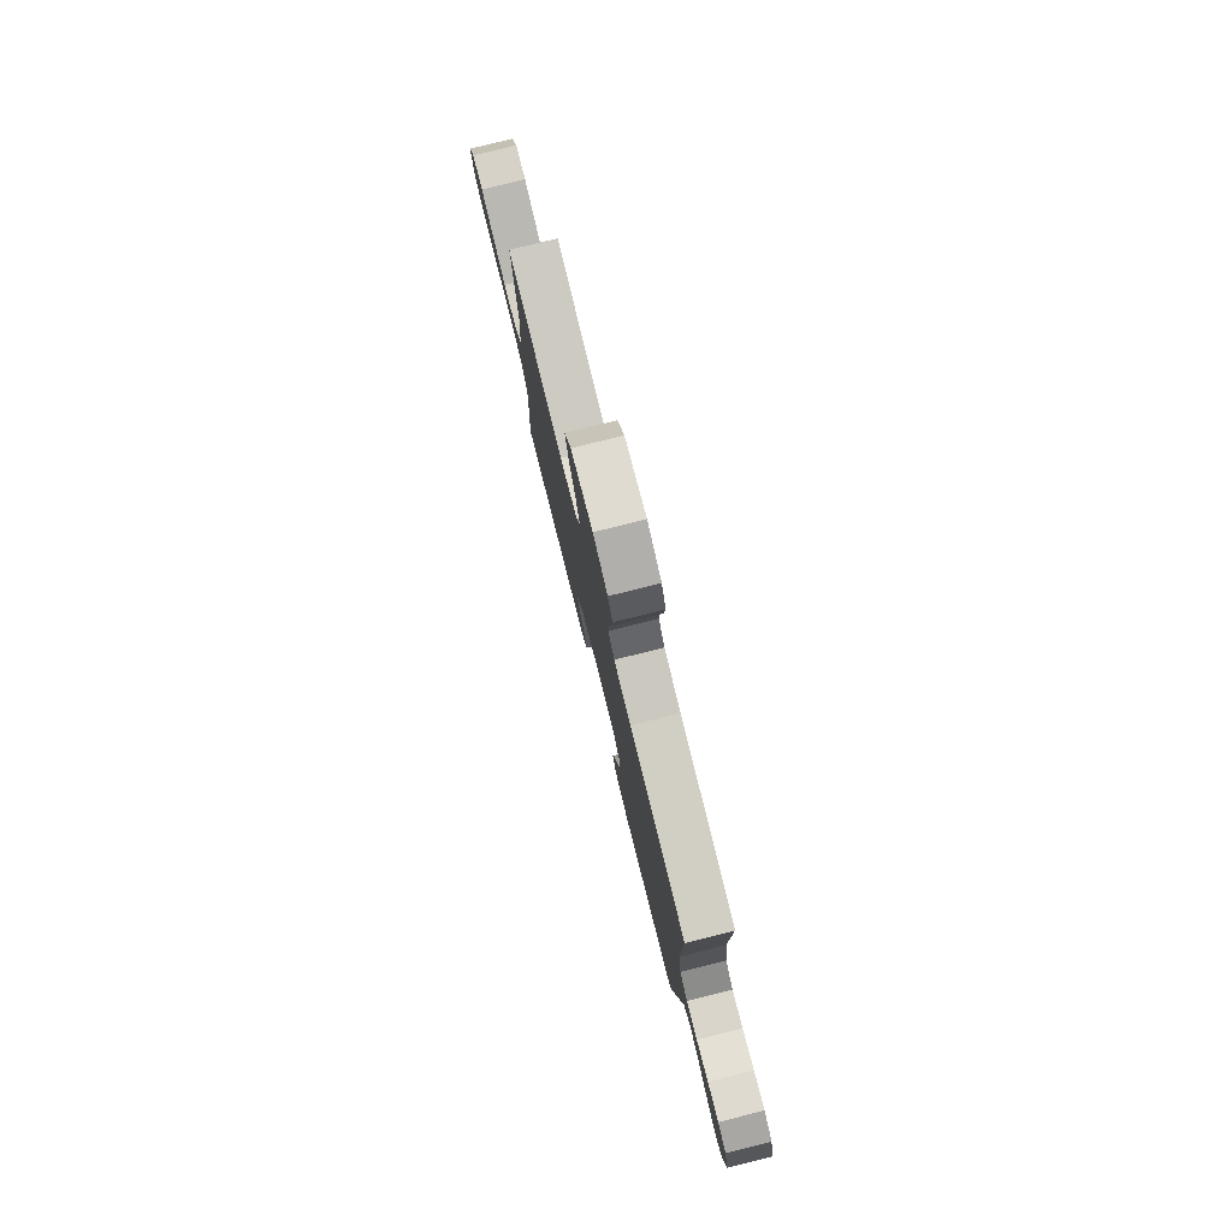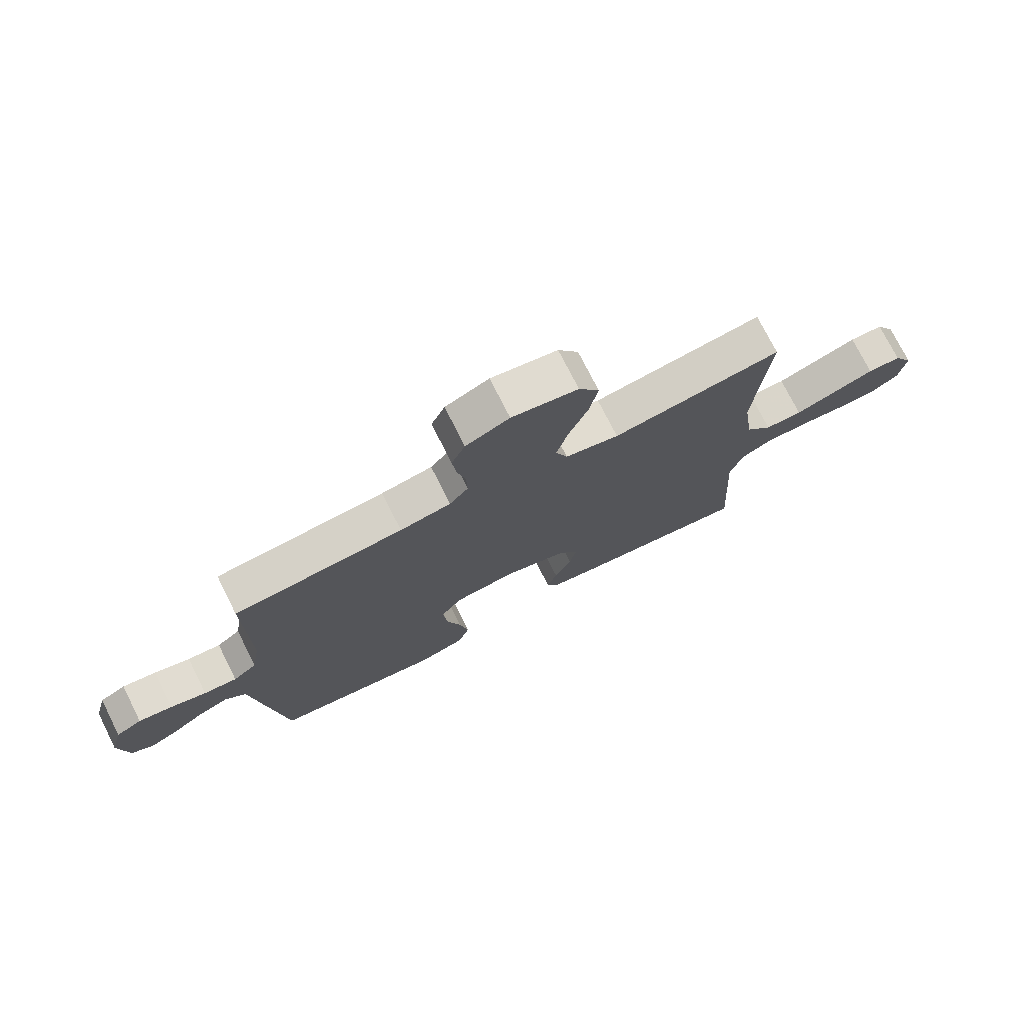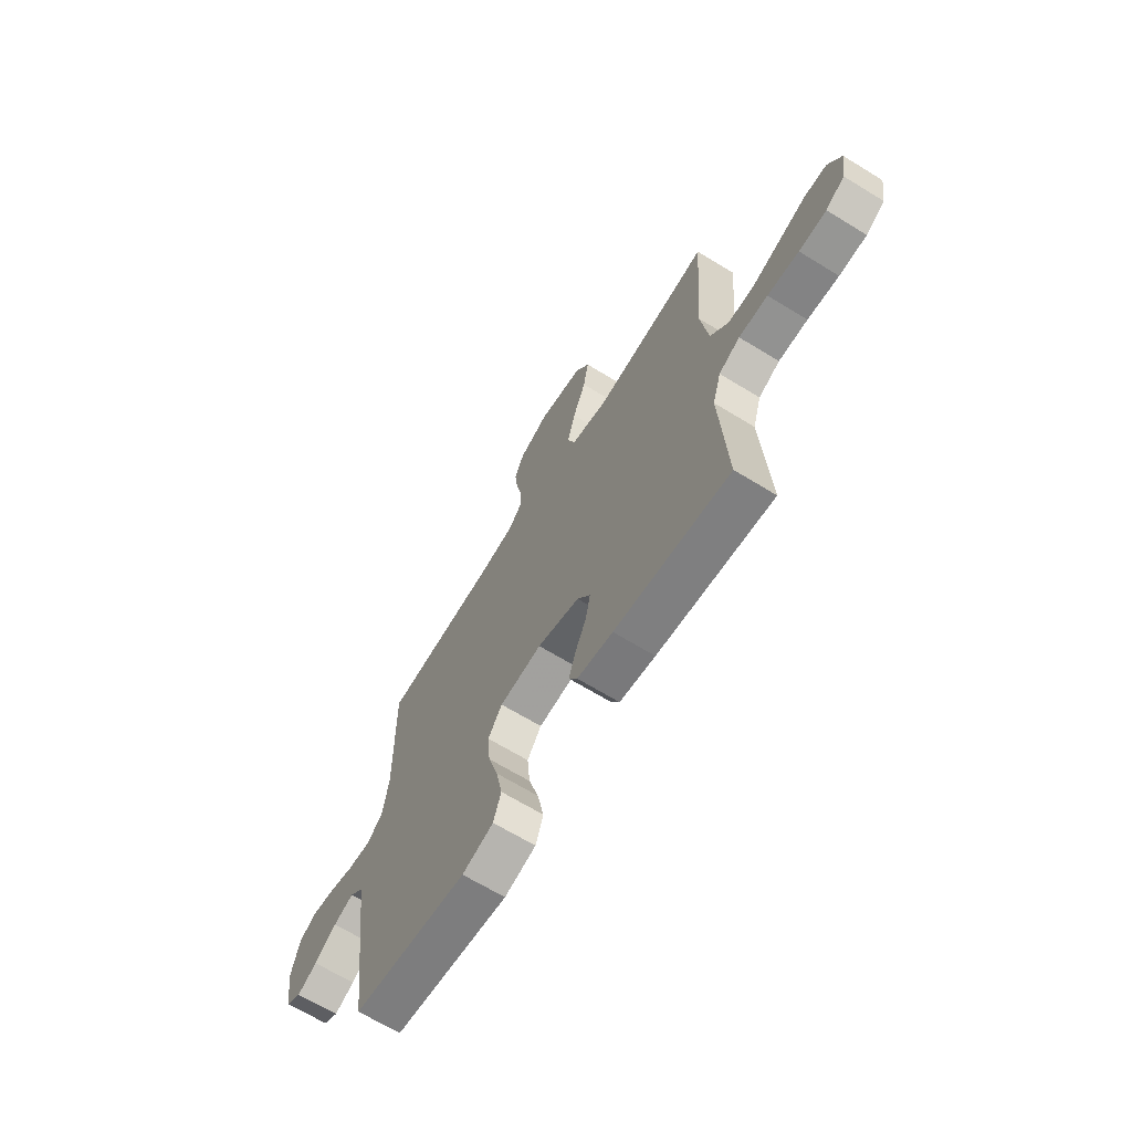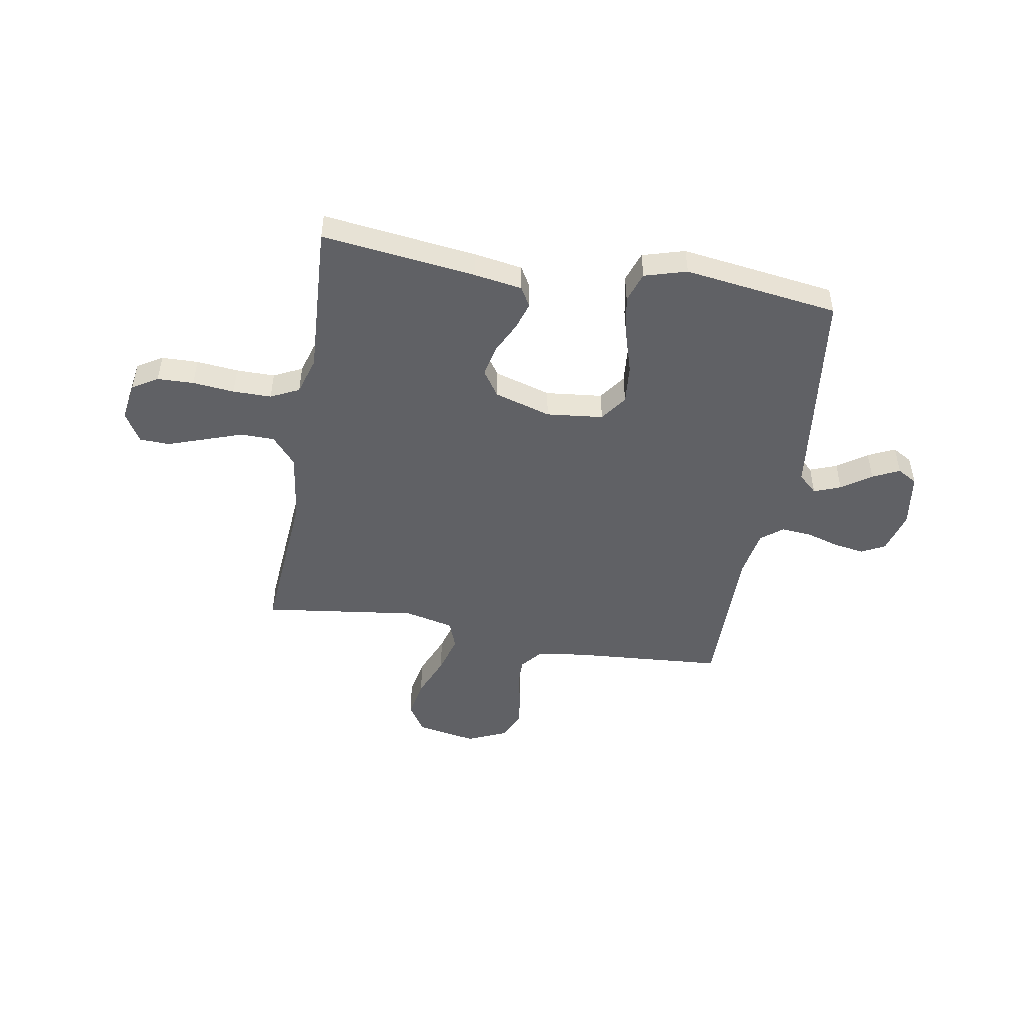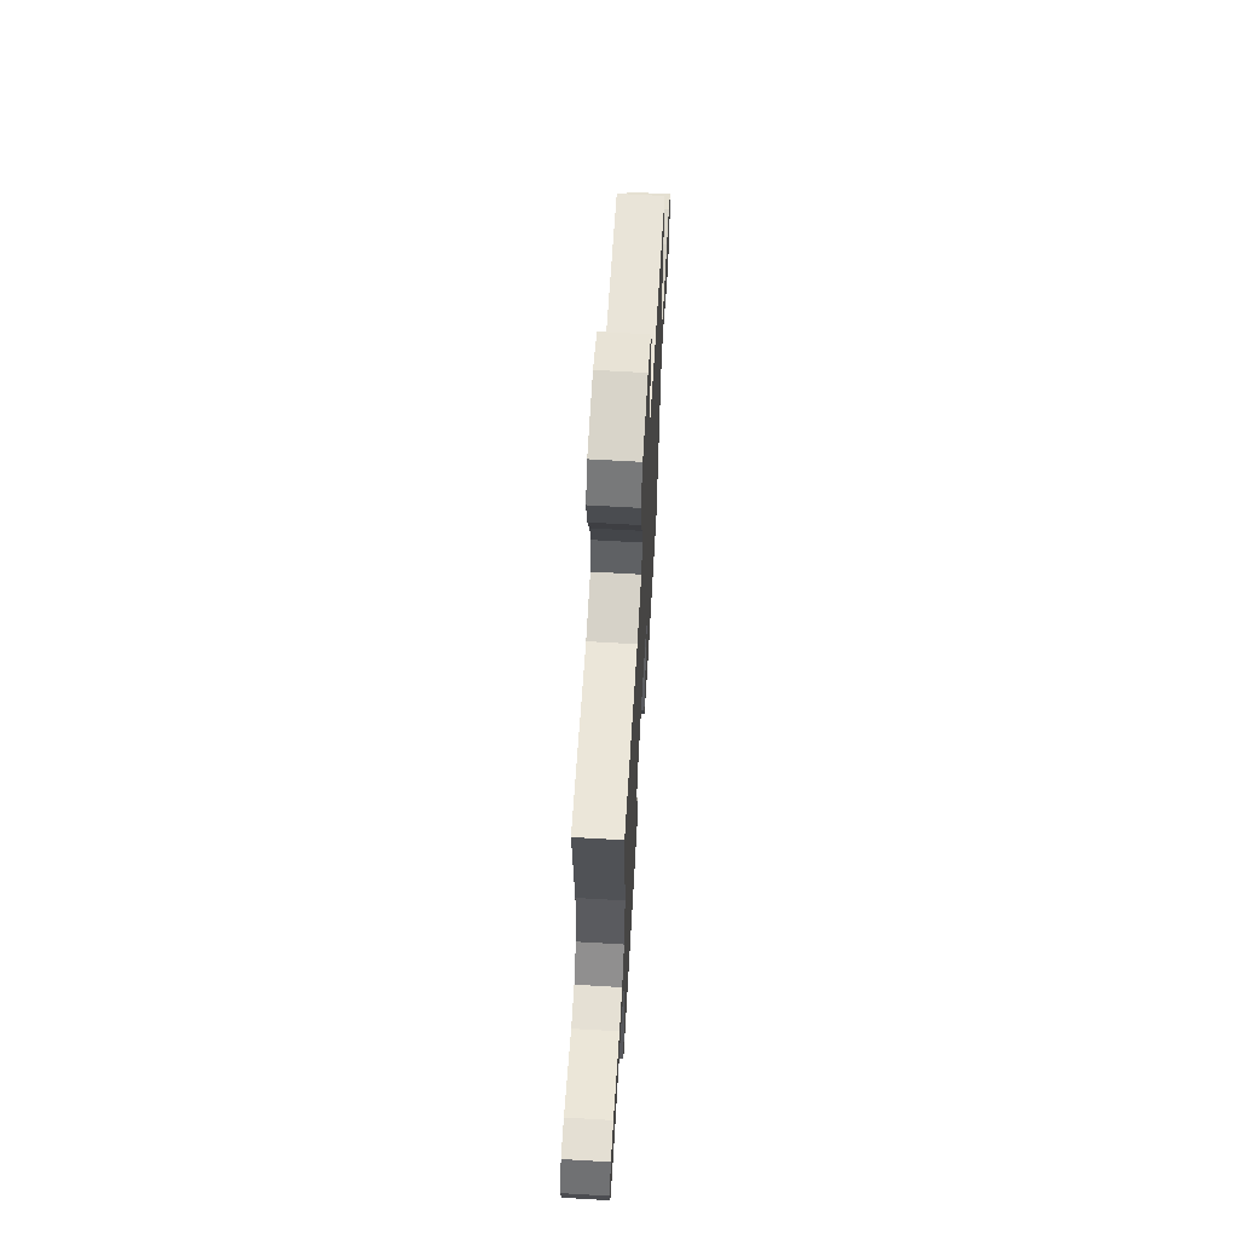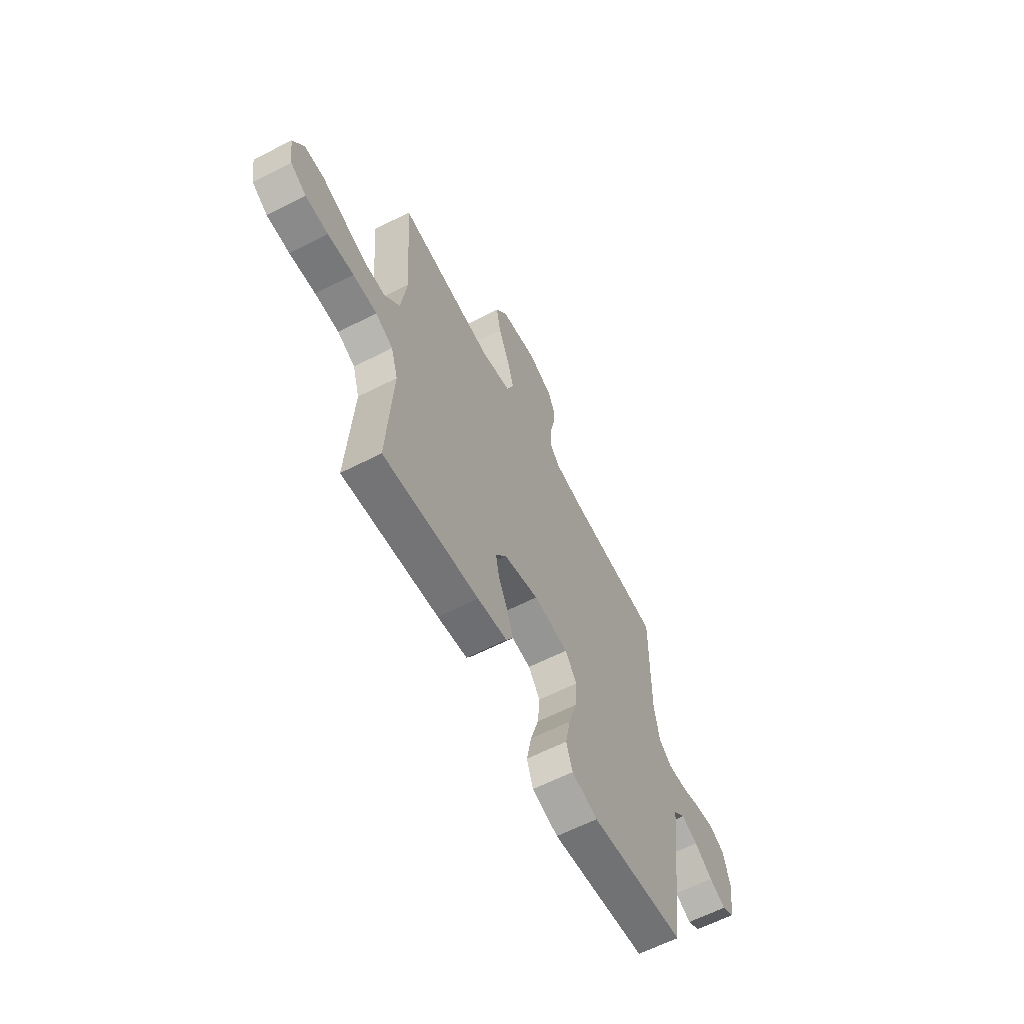
<metadata>
{"format":"obj","ext":"obj","renderer":"f3d","projection":"perspective","resolution":1024,"background":"white","views":[{"elev":79.0,"azim":-104.0,"up":"+Z"},{"elev":74.9,"azim":-26.7,"up":"+Z"},{"elev":-66.3,"azim":58.3,"up":"+Z"},{"elev":-48.4,"azim":170.1,"up":"+Y"},{"elev":64.8,"azim":93.4,"up":"+Z"},{"elev":-62.2,"azim":117.5,"up":"+Z"}]}
</metadata>
<code>
v -0.5 0.07 -0.5
v -0.538 0.07 -0.2
v -0.553 0.07 -0.078
v -0.59 0.07 -0.044
v -0.642 0.07 -0.064
v -0.699 0.07 -0.104
v -0.751 0.07 -0.129
v -0.79 0.07 -0.106
v -0.806 0.07 0
v -0.784 0.07 0.082
v -0.738 0.07 0.106
v -0.678 0.07 0.096
v -0.614 0.07 0.077
v -0.555 0.07 0.072
v -0.513 0.07 0.105
v -0.497 0.07 0.2
v -0.5 0.07 0.5
v -0.2 0.07 0.523
v -0.11 0.07 0.538
v -0.077 0.07 0.578
v -0.079 0.07 0.635
v -0.094 0.07 0.699
v -0.101 0.07 0.761
v -0.077 0.07 0.814
v 0 0.07 0.848
v 0.117 0.07 0.827
v 0.153 0.07 0.771
v 0.139 0.07 0.696
v 0.105 0.07 0.613
v 0.084 0.07 0.537
v 0.105 0.07 0.482
v 0.2 0.07 0.46
v 0.5 0.07 0.5
v 0.477 0.07 0.2
v 0.496 0.07 0.065
v 0.543 0.07 0.01
v 0.609 0.07 0.009
v 0.683 0.07 0.035
v 0.754 0.07 0.06
v 0.813 0.07 0.058
v 0.847 0.07 0
v 0.835 0.07 -0.076
v 0.786 0.07 -0.106
v 0.715 0.07 -0.108
v 0.634 0.07 -0.1
v 0.559 0.07 -0.1
v 0.504 0.07 -0.127
v 0.482 0.07 -0.2
v 0.5 0.07 -0.5
v 0.2 0.07 -0.463
v 0.107 0.07 -0.448
v 0.085 0.07 -0.41
v 0.102 0.07 -0.356
v 0.132 0.07 -0.294
v 0.144 0.07 -0.234
v 0.11 0.07 -0.184
v 0 0.07 -0.151
v -0.11 0.07 -0.163
v -0.147 0.07 -0.215
v -0.14 0.07 -0.292
v -0.114 0.07 -0.378
v -0.098 0.07 -0.458
v -0.118 0.07 -0.517
v -0.2 0.07 -0.541
v -0.5 0 -0.5
v -0.538 0 -0.2
v -0.553 0 -0.078
v -0.59 0 -0.044
v -0.642 0 -0.064
v -0.699 0 -0.104
v -0.751 0 -0.129
v -0.79 0 -0.106
v -0.806 0 0
v -0.784 0 0.082
v -0.738 0 0.106
v -0.678 0 0.096
v -0.614 0 0.077
v -0.555 0 0.072
v -0.513 0 0.105
v -0.497 0 0.2
v -0.5 0 0.5
v -0.2 0 0.523
v -0.11 0 0.538
v -0.077 0 0.578
v -0.079 0 0.635
v -0.094 0 0.699
v -0.101 0 0.761
v -0.077 0 0.814
v 0 0 0.848
v 0.117 0 0.827
v 0.153 0 0.771
v 0.139 0 0.696
v 0.105 0 0.613
v 0.084 0 0.537
v 0.105 0 0.482
v 0.2 0 0.46
v 0.5 0 0.5
v 0.477 0 0.2
v 0.496 0 0.065
v 0.543 0 0.01
v 0.609 0 0.009
v 0.683 0 0.035
v 0.754 0 0.06
v 0.813 0 0.058
v 0.847 0 0
v 0.835 0 -0.076
v 0.786 0 -0.106
v 0.715 0 -0.108
v 0.634 0 -0.1
v 0.559 0 -0.1
v 0.504 0 -0.127
v 0.482 0 -0.2
v 0.5 0 -0.5
v 0.2 0 -0.463
v 0.107 0 -0.448
v 0.085 0 -0.41
v 0.102 0 -0.356
v 0.132 0 -0.294
v 0.144 0 -0.234
v 0.11 0 -0.184
v 0 0 -0.151
v -0.11 0 -0.163
v -0.147 0 -0.215
v -0.14 0 -0.292
v -0.114 0 -0.378
v -0.098 0 -0.458
v -0.118 0 -0.517
v -0.2 0 -0.541
f 1 2 3
f 64 1 3
f 63 64 3
f 62 63 3
f 61 62 3
f 60 61 3
f 59 60 3 4
f 58 59 4
f 57 58 4
f 52 53 54
f 51 52 54
f 50 51 54
f 49 50 54
f 48 49 54
f 47 48 54 55
f 46 47 55 56
f 43 44 45
f 42 43 45
f 41 42 45
f 40 41 45
f 39 40 45
f 38 39 45
f 37 38 45 46
f 46 56 57
f 37 46 57
f 36 37 57
f 32 33 34
f 31 32 34 35
f 27 28 29
f 26 27 29
f 25 26 29
f 24 25 29
f 23 24 29
f 22 23 29
f 21 22 29
f 20 21 29 30
f 19 20 30 31
f 16 17 18
f 35 36 57
f 31 35 57
f 19 31 57
f 18 19 57
f 16 18 57
f 15 16 57
f 11 12 13
f 10 11 13
f 9 10 13
f 8 9 13
f 7 8 13
f 6 7 13
f 5 6 13
f 14 15 57 4
f 4 5 13 14
f 67 66 65
f 67 65 128
f 67 128 127
f 67 127 126
f 67 126 125
f 67 125 124
f 68 67 124 123
f 68 123 122
f 68 122 121
f 118 117 116
f 118 116 115
f 118 115 114
f 118 114 113
f 118 113 112
f 119 118 112 111
f 120 119 111 110
f 109 108 107
f 109 107 106
f 109 106 105
f 109 105 104
f 109 104 103
f 109 103 102
f 110 109 102 101
f 121 120 110
f 121 110 101
f 121 101 100
f 98 97 96
f 99 98 96 95
f 93 92 91
f 93 91 90
f 93 90 89
f 93 89 88
f 93 88 87
f 93 87 86
f 93 86 85
f 94 93 85 84
f 95 94 84 83
f 82 81 80
f 121 100 99
f 121 99 95
f 121 95 83
f 121 83 82
f 121 82 80
f 121 80 79
f 77 76 75
f 77 75 74
f 77 74 73
f 77 73 72
f 77 72 71
f 77 71 70
f 77 70 69
f 68 121 79 78
f 78 77 69 68
f 1 65 66 2
f 2 66 67 3
f 3 67 68 4
f 4 68 69 5
f 5 69 70 6
f 6 70 71 7
f 7 71 72 8
f 8 72 73 9
f 9 73 74 10
f 10 74 75 11
f 11 75 76 12
f 12 76 77 13
f 13 77 78 14
f 14 78 79 15
f 15 79 80 16
f 16 80 81 17
f 17 81 82 18
f 18 82 83 19
f 19 83 84 20
f 20 84 85 21
f 21 85 86 22
f 22 86 87 23
f 23 87 88 24
f 24 88 89 25
f 25 89 90 26
f 26 90 91 27
f 27 91 92 28
f 28 92 93 29
f 29 93 94 30
f 30 94 95 31
f 31 95 96 32
f 32 96 97 33
f 33 97 98 34
f 34 98 99 35
f 35 99 100 36
f 36 100 101 37
f 37 101 102 38
f 38 102 103 39
f 39 103 104 40
f 40 104 105 41
f 41 105 106 42
f 42 106 107 43
f 43 107 108 44
f 44 108 109 45
f 45 109 110 46
f 46 110 111 47
f 47 111 112 48
f 48 112 113 49
f 49 113 114 50
f 50 114 115 51
f 51 115 116 52
f 52 116 117 53
f 53 117 118 54
f 54 118 119 55
f 55 119 120 56
f 56 120 121 57
f 57 121 122 58
f 58 122 123 59
f 59 123 124 60
f 60 124 125 61
f 61 125 126 62
f 62 126 127 63
f 63 127 128 64
f 64 128 65 1

</code>
